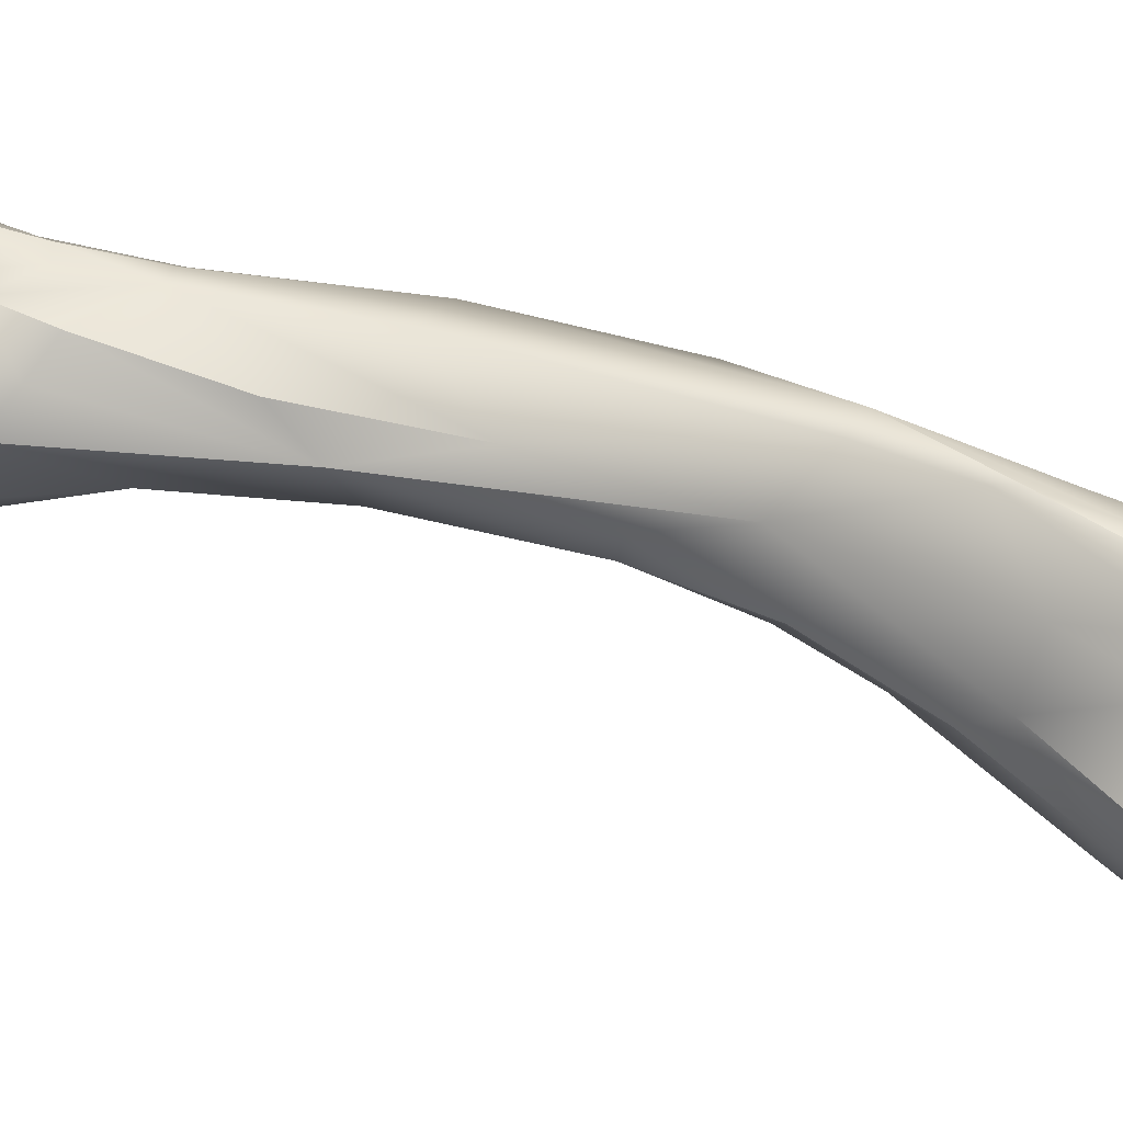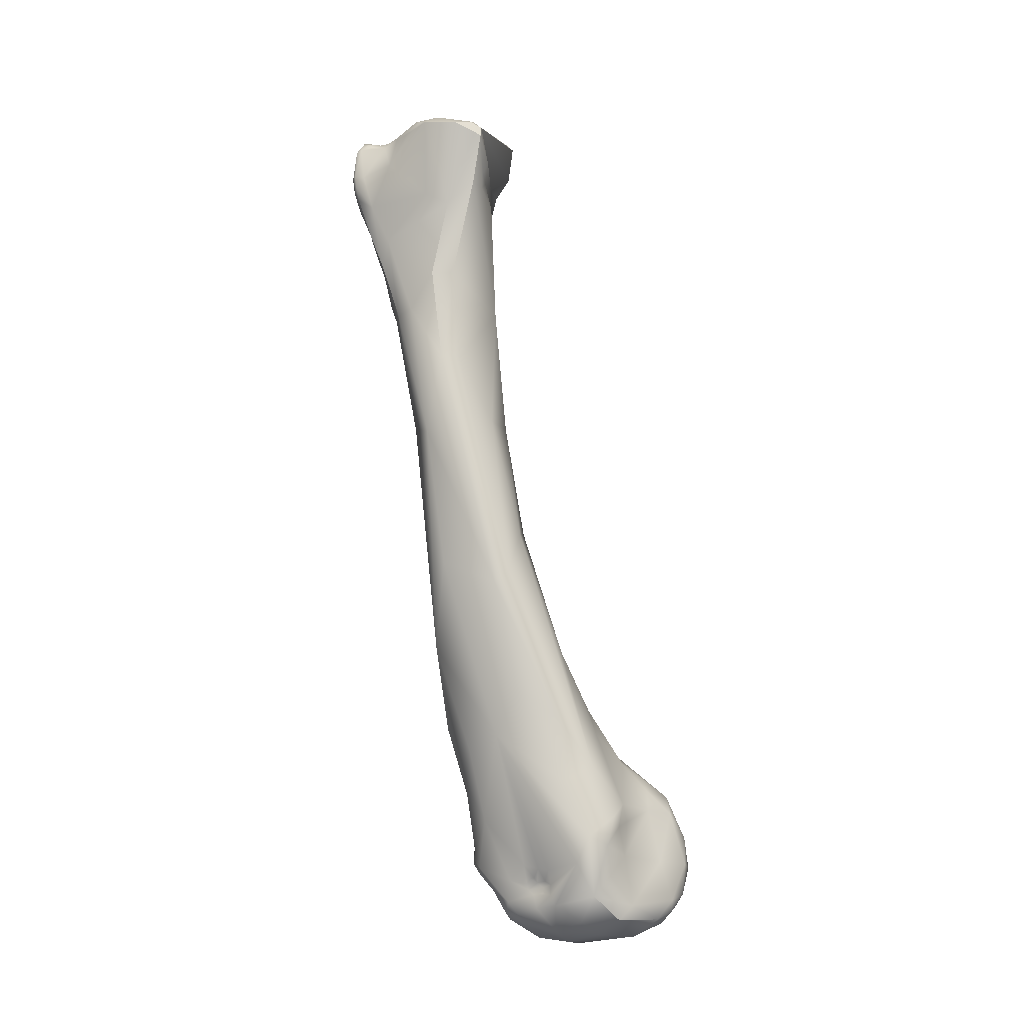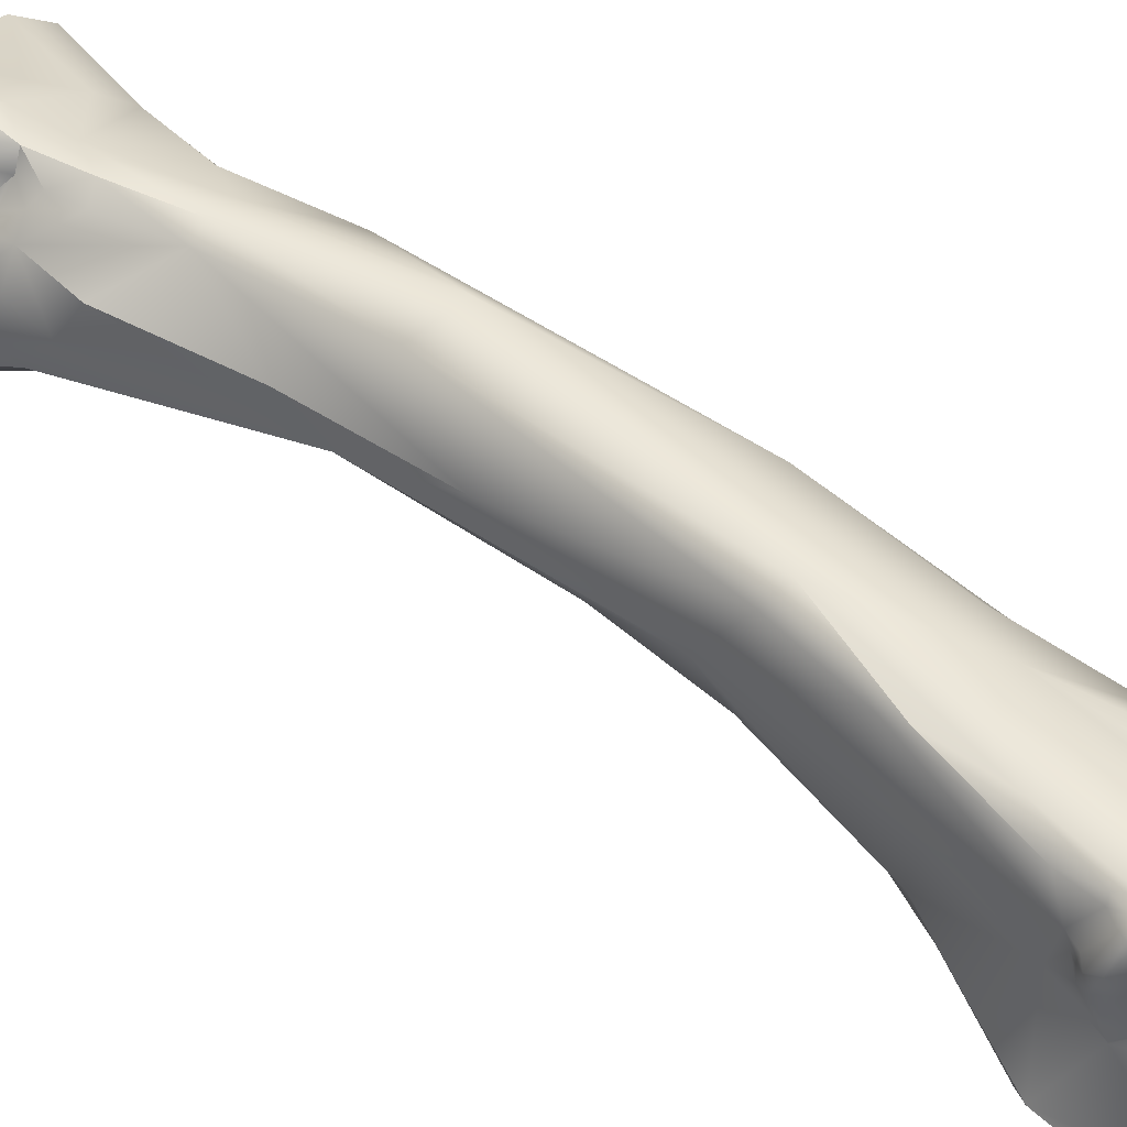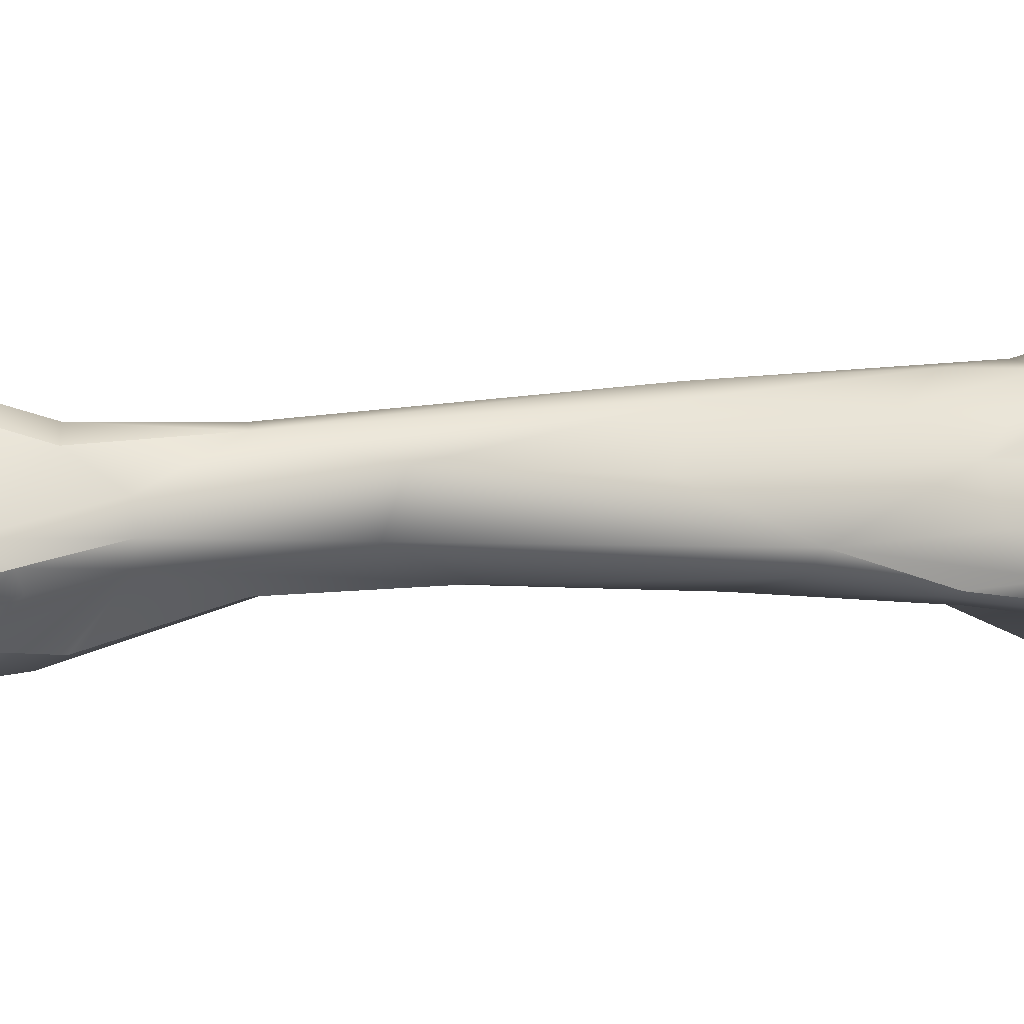
<metadata>
{"format":"obj","ext":"obj","renderer":"f3d","projection":"perspective","resolution":1024,"background":"white","views":[{"elev":-5.3,"azim":102.0,"up":"+Y"},{"elev":-20.8,"azim":-139.3,"up":"+Z"},{"elev":29.2,"azim":124.9,"up":"+Y"},{"elev":77.0,"azim":85.5,"up":"+Y"}]}
</metadata>
<code>
v 243.9 -120.3 782.5
v 242 -119 780.5
v 242.3 -118.3 780.7
v 242 -118.4 779.9
v 241.9 -118.8 779.7
v 242.8 -117.2 780.4
v 242.6 -120.5 778.4
v 242.8 -120.2 777.7
v 243.2 -120.5 776.7
v 243.4 -121.1 777.4
v 243 -119.4 776.7
v 244 -122.4 776.1
v 242.8 -138 735.6
v 242.6 -131.6 736.2
v 242.5 -139.9 735.4
v 242.9 -141 734.4
v 241.8 -139.3 734
v 242.2 -137.3 734
v 242.2 -134.3 734
v 242.1 -134.7 732.8
v 241.6 -132.6 732.8
v 241.7 -133.2 732.2
v 241.6 -140.7 732.5
v 241.4 -140.3 730.6
v 242.6 -141.5 732.1
v 241.7 -137.8 730.5
v 241.8 -132 730.9
v 241.7 -141.1 730.4
v 242.6 -141.4 729.4
v 241.5 -140.2 728.5
v 241.4 -138.8 727.9
v 242.4 -140.4 727.8
v 242 -134.9 727.2
v 241.8 -139 727.2
v 242.5 -138.8 726.5
v 241.9 -137.6 726.5
v 245.4 -126.5 783.6
v 245.8 -126.4 784.1
v 246.1 -127.2 783.7
v 247.5 -126.4 785.1
v 246.7 -124.5 784.6
v 247.4 -119.8 782.9
v 244.6 -117.2 781.6
v 246.2 -116.6 781.6
v 245.9 -126.6 781.2
v 244.9 -116.2 780.8
v 247.2 -126.7 780.1
v 245.3 -123.9 778.9
v 245.3 -123.5 777.8
v 244.6 -118.5 775.1
v 246.1 -117.7 776.1
v 245.3 -119.9 770.3
v 245.3 -124.4 768.6
v 245.6 -120.9 764.1
v 245.7 -126 760.2
v 245 -123.7 760
v 244.5 -126.2 752
v 244.3 -124.7 748.9
v 245.1 -124.1 748.2
v 244.1 -130.3 744.3
v 244.9 -134.1 741
v 243.3 -132.9 738.8
v 243.4 -128.8 739.3
v 244.3 -140.1 736.3
v 243.5 -138.6 736.5
v 243.7 -136.3 737.4
v 243.6 -129.6 735.1
v 245.2 -141.5 733.6
v 242.4 -134.7 730.5
v 242.4 -133 729
v 242.4 -130.9 731.4
v 243.6 -131 729.7
v 244 -140.7 727.6
v 242.7 -134.3 726.2
v 243.2 -132.2 727.6
v 244 -137.6 725.6
v 244.7 -134.6 725.5
v 249.4 -125.9 784.6
v 249.2 -125.5 785.2
v 250.3 -125.5 783.9
v 249.8 -122.9 784.6
v 249.1 -117.4 781.7
v 248.3 -126.6 781.8
v 246.9 -116.4 780.8
v 248.3 -116.9 781.1
v 248.8 -116.6 779
v 248.3 -127.2 778.5
v 247.2 -126.1 770.2
v 246.4 -118.9 770.3
v 248.3 -118.8 768
v 246.2 -119.7 764
v 247.7 -126.9 762
v 247.7 -120.1 758.8
v 246.2 -128.5 753.1
v 247.4 -131 748.3
v 246 -130.4 748.3
v 245.9 -132.9 743.8
v 247.6 -133.4 744.5
v 245.2 -126.8 741
v 247.4 -127.1 738.3
v 245.8 -137.5 738.9
v 247.7 -138.9 737.6
v 246 -130.8 729.5
v 246.2 -131.3 728.6
v 246.7 -130.6 729.6
v 246.6 -131.3 728.9
v 247 -131.5 728.5
v 247.3 -130.9 729.1
v 247.3 -131.3 728.8
v 246.7 -141.9 730.4
v 244.8 -133 726.1
v 246.2 -131.3 727.9
v 246.1 -131.6 727.2
v 247 -131.4 728.1
v 247.2 -133.1 725.8
v 251.6 -126 783.2
v 252.2 -126.1 783.3
v 250.8 -124.5 785
v 250.8 -124.8 784.7
v 251.1 -124.4 784.9
v 251.1 -124 784.9
v 251.8 -124.3 784.7
v 251.8 -125.2 784.4
v 252.2 -125.1 784
v 251.5 -122.6 784.4
v 251.4 -120.9 783
v 252.2 -122.9 783.8
v 252.3 -121.6 782.4
v 250.4 -118.6 782.3
v 251.9 -118.7 781.9
v 249.8 -117.5 781.7
v 250.5 -117.4 781.8
v 250.6 -116.7 781.4
v 251 -116.7 781.7
v 251.2 -117.6 782
v 251.1 -116.9 781.9
v 251.5 -116.6 781.9
v 251.3 -116.2 781.1
v 252.1 -116.8 781.2
v 251.8 -116.2 781
v 252.1 -127 781
v 252.8 -125.7 782.1
v 249.8 -117.1 781.1
v 250.8 -116.1 778.5
v 251.6 -115.9 778.9
v 252.3 -116.7 779.8
v 251.9 -116 778.7
v 251.5 -127.1 779.1
v 250.4 -116.6 776.1
v 251.5 -116 778
v 251.5 -116.3 777
v 251.9 -116.2 777.7
v 251.9 -119.2 775.5
v 252.2 -119.2 775.9
v 252 -119.7 775.2
v 249.7 -117.6 773.5
v 251.4 -117.4 774.6
v 251.6 -118.4 774.7
v 251.7 -118.6 773.3
v 250.7 -118.1 771.9
v 251.4 -119 771.8
v 249.8 -119 768
v 250.7 -119.7 768.1
v 251.1 -123.6 764.6
v 250.2 -125.9 762.7
v 250 -121.2 759.9
v 250.9 -125.4 756.6
v 248.8 -129.1 753.1
v 250.1 -128.3 752.6
v 248.2 -122.4 749.8
v 249.1 -131.2 747.5
v 249 -134.6 742.2
v 250.6 -134.3 740.1
v 250 -127.2 737.7
v 250 -138 737.9
v 250.1 -129 733.1
v 247.7 -130.3 729.9
v 247.6 -130.9 729.1
v 248 -130.9 728.8
v 248 -131.1 728.4
v 249 -130.4 729
v 249.3 -140.6 727.8
v 250.7 -141 729.1
v 249.3 -132.4 726.3
v 247.7 -131.3 728.1
v 247.6 -131.5 727.1
v 249.2 -131.4 726.9
v 249.6 -130.9 727.7
v 248.2 -138.5 725.9
v 248.6 -137.3 725.5
v 247.6 -134.7 725.3
v 250 -134.7 725.7
v 253.1 -126.1 780.3
v 253.8 -123.6 778.9
v 252.8 -119.3 776.5
v 253.1 -120.3 776.4
v 253.5 -120.5 777.7
v 252.3 -116.7 777.9
v 252.3 -117.2 776.8
v 252.3 -118.2 776
v 253.3 -122.3 775.1
v 253.3 -123.4 774.8
v 253.1 -122.2 774.3
v 253.7 -122.8 775.9
v 252.5 -119.8 776
v 252.6 -120.3 775
v 252.4 -119.9 774.9
v 252.2 -119.3 773.8
v 253 -120.8 775.8
v 252.9 -121.1 774.8
v 252.9 -120.3 773.7
v 252.6 -125 774
v 253.1 -123.3 772
v 253 -121.5 770.7
v 251.3 -128.1 747.9
v 251.5 -125.5 745.3
v 250.7 -124.5 744.5
v 252.2 -127.2 740.6
v 252.1 -127.3 739.5
v 251.8 -131.5 738.9
v 251.1 -139.7 735.7
v 252.1 -133.9 734.5
v 252.4 -130.2 734.3
v 251.6 -128.7 735.8
v 251.6 -140.7 732.9
v 252.4 -139.1 734.6
v 252.3 -134.9 732.4
v 252 -136 732.2
v 252.3 -134.1 733.3
v 252.9 -133.8 732.5
v 252.5 -132.8 733.4
v 252.5 -132.1 733.7
v 252.8 -133 733.1
v 252.7 -132.6 733
v 252.6 -130.8 732.4
v 253.1 -133 732.7
v 252.9 -131.3 731.8
v 252.6 -130.8 731.6
v 252.9 -130.9 731.3
v 253 -133.4 731.4
v 253.2 -132.8 731.9
v 253.1 -131.3 731.4
v 253.1 -131.4 731
v 252.9 -131 730.9
v 252.4 -130.4 732.4
v 252.1 -130.3 731.4
v 252.5 -130.6 730.9
v 252.4 -140.4 731.5
v 251.7 -134.2 729.1
v 252 -135.1 731.5
v 251.3 -132.1 728.4
v 252.9 -131.1 730.6
v 252.6 -131.2 730.2
v 253 -131.8 730.7
v 251 -131 728.6
v 251.7 -130.2 730.2
v 251.9 -130.6 729.8
v 252.6 -130.7 730.5
v 250.8 -139.9 727.5
v 251 -138.6 726.7
v 252.3 -139.5 728.9
v 251.5 -135.6 727.4
v 251.2 -135.7 726.4
v 250.8 -132.5 726.8
v 250.3 -131.5 727
v 250.9 -131.5 727.9
v 242 -119 780.5
v 242 -119 780.5
v 242 -119 780.5
v 242.3 -118.3 780.7
v 242 -118.4 779.9
v 241.9 -118.8 779.7
v 241.9 -118.8 779.7
v 242.8 -117.2 780.4
v 242.8 -117.2 780.4
v 243 -119.4 776.7
v 245.4 -126.5 783.6
v 246.1 -127.2 783.7
v 246.1 -127.2 783.7
v 247.5 -126.4 785.1
v 245.9 -126.6 781.2
v 244.9 -116.2 780.8
v 247.2 -126.7 780.1
v 242.7 -134.3 726.2
v 249.2 -125.5 785.2
v 250.3 -125.5 783.9
v 248.3 -127.2 778.5
v 248.3 -127.2 778.5
v 248.3 -127.2 778.5
v 247.2 -126.1 770.2
v 246.4 -118.9 770.3
v 252.2 -126.1 783.3
v 250.8 -124.8 784.7
v 251.8 -125.2 784.4
v 251.8 -125.2 784.4
v 251.9 -118.7 781.9
v 251.5 -116.6 781.9
v 251.8 -116.2 781
v 252.1 -127 781
v 251.4 -117.4 774.6
v 251.4 -117.4 774.6
v 251.4 -117.4 774.6
v 251.6 -118.4 774.7
v 250.7 -118.1 771.9
v 251.1 -123.6 764.6
v 250.2 -125.9 762.7
v 249.1 -131.2 747.5
v 249 -134.6 742.2
v 252.6 -125 774
v 253 -121.5 770.7
v 252.1 -127.3 739.5
v 252.4 -139.1 734.6
v 252.4 -140.4 731.5
v 252.4 -140.4 731.5
v 251.2 -135.7 726.4
v 250.8 -132.5 726.8
g grp1
f 43 1 41
f 5 7 2
f 3 4 267
f 267 4 272
f 273 271 50
f 270 268 1
f 4 3 6
f 43 270 1
f 274 270 43
f 50 271 275
f 50 275 46
f 43 282 274
f 51 50 46
f 10 9 12
f 10 7 8
f 8 7 5
f 50 11 273
f 8 5 9
f 10 8 9
f 5 276 9
f 10 48 7
f 15 101 65
f 13 15 65
f 65 66 13
f 15 17 23
f 13 17 15
f 23 25 16
f 15 23 16
f 17 18 26
f 13 18 17
f 18 66 19
f 66 18 13
f 19 20 18
f 14 21 19
f 19 21 22
f 71 21 14
f 22 20 19
f 17 24 23
f 17 26 24
f 24 28 23
f 23 28 25
f 110 25 29
f 29 25 28
f 26 31 24
f 18 69 26
f 69 33 26
f 20 69 18
f 69 22 27
f 27 22 21
f 71 27 21
f 22 69 20
f 69 27 70
f 27 75 70
f 32 29 30
f 30 29 28
f 28 24 30
f 24 31 30
f 26 33 31
f 32 30 34
f 34 30 31
f 31 36 34
f 33 36 31
f 36 33 74
f 35 32 34
f 36 35 34
f 76 35 36
f 76 36 284
f 38 37 39
f 278 277 45
f 38 39 40
f 78 279 83
f 38 40 41
f 37 38 1
f 37 1 268
f 38 41 1
f 79 81 41
f 42 44 41
f 81 42 41
f 41 44 43
f 43 44 282
f 269 45 277
f 279 281 83
f 45 269 48
f 45 48 47
f 281 283 83
f 86 51 46
f 84 46 44
f 86 46 84
f 48 49 87
f 7 48 2
f 49 48 10
f 149 51 86
f 47 48 87
f 10 12 49
f 49 12 87
f 156 50 51
f 53 12 9
f 9 276 53
f 89 11 50
f 52 11 89
f 276 52 53
f 291 50 156
f 53 87 12
f 87 53 88
f 55 88 53
f 52 54 53
f 91 52 89
f 54 52 91
f 53 54 56
f 56 55 53
f 54 91 58
f 91 59 58
f 56 57 55
f 55 57 94
f 56 54 58
f 56 58 57
f 60 94 57
f 96 94 60
f 57 14 60
f 57 58 14
f 97 96 60
f 63 58 59
f 59 99 63
f 100 99 59
f 101 61 66
f 60 62 61
f 61 101 97
f 61 97 60
f 19 60 14
f 58 63 14
f 62 19 66
f 61 62 66
f 62 60 19
f 63 67 14
f 101 15 64
f 102 101 64
f 65 101 66
f 71 14 67
f 67 63 99
f 68 16 25
f 64 15 16
f 68 25 110
f 68 64 16
f 100 71 67
f 71 75 27
f 69 70 33
f 72 75 71
f 100 72 71
f 32 73 29
f 73 110 29
f 70 75 33
f 33 75 74
f 284 111 77
f 111 284 75
f 73 32 35
f 73 76 189
f 73 35 76
f 76 284 77
f 78 285 280
f 279 78 280
f 41 40 79
f 79 121 81
f 78 119 285
f 119 78 80
f 119 118 285
f 121 79 118
f 125 42 81
f 42 129 44
f 44 129 82
f 85 44 82
f 82 143 85
f 129 131 82
f 143 82 131
f 83 283 287
f 80 78 83
f 44 85 84
f 85 86 84
f 143 86 85
f 51 149 156
f 156 90 291
f 212 290 92
f 162 93 90
f 291 90 91
f 88 55 92
f 93 91 90
f 59 91 93
f 92 55 94
f 165 92 168
f 59 93 170
f 217 170 93
f 92 94 168
f 168 94 95
f 168 95 171
f 95 94 96
f 100 59 170
f 96 98 95
f 98 171 95
f 98 96 97
f 98 97 101
f 98 101 102
f 98 102 172
f 102 64 68
f 221 102 68
f 100 67 99
f 225 68 110
f 103 72 100
f 103 104 72
f 104 112 72
f 104 107 112
f 105 103 100
f 105 106 103
f 106 107 104
f 106 104 103
f 177 105 100
f 106 105 109
f 109 107 106
f 108 105 177
f 105 108 109
f 178 108 177
f 109 108 178
f 114 107 185
f 112 113 72
f 113 75 72
f 113 111 75
f 107 114 112
f 112 114 186
f 186 113 112
f 111 113 115
f 114 185 186
f 113 186 115
f 189 76 190
f 190 76 191
f 76 77 191
f 115 77 111
f 77 115 191
f 117 123 116
f 117 116 288
f 125 81 121
f 118 119 120
f 120 121 118
f 120 122 121
f 120 119 122
f 116 293 286
f 122 125 121
f 119 294 122
f 293 116 123
f 122 127 125
f 124 122 295
f 127 122 124
f 295 292 124
f 124 292 142
f 127 124 142
f 129 42 126
f 126 42 125
f 126 125 127
f 130 129 126
f 126 127 128
f 130 126 128
f 127 194 128
f 132 129 135
f 132 131 129
f 129 130 135
f 143 131 132
f 133 143 132
f 136 132 135
f 134 132 136
f 133 132 134
f 134 138 133
f 138 143 133
f 143 138 144
f 135 137 136
f 136 137 134
f 137 138 134
f 135 130 137
f 137 140 138
f 140 145 138
f 139 297 296
f 297 139 298
f 289 80 83
f 116 286 288
f 141 117 288
f 292 299 193
f 142 292 193
f 127 142 194
f 142 193 194
f 128 197 296
f 144 86 143
f 145 144 138
f 144 145 150
f 140 147 145
f 147 150 145
f 146 298 139
f 147 298 146
f 146 198 147
f 290 148 288
f 148 290 212
f 288 148 141
f 193 148 212
f 299 148 193
f 205 153 154
f 144 149 86
f 149 160 156
f 144 150 149
f 157 160 149
f 151 149 150
f 151 157 149
f 147 152 150
f 152 151 150
f 199 151 152
f 199 200 300
f 151 199 300
f 147 198 152
f 198 199 152
f 158 153 155
f 155 208 158
f 207 208 155
f 159 304 301
f 154 153 200
f 153 303 200
f 200 303 300
f 158 159 302
f 159 158 208
f 163 161 211
f 160 162 156
f 159 161 304
f 161 208 211
f 208 161 159
f 156 162 90
f 163 304 161
f 162 304 163
f 212 92 165
f 306 213 309
f 214 164 163
f 162 163 166
f 310 213 306
f 306 167 305
f 310 306 305
f 167 163 164
f 162 166 93
f 167 166 163
f 167 306 215
f 167 215 216
f 167 216 166
f 93 166 217
f 169 165 168
f 307 169 168
f 165 169 215
f 169 307 215
f 172 171 98
f 170 217 100
f 217 174 100
f 173 307 308
f 173 215 307
f 219 224 217
f 175 173 308
f 176 100 174
f 102 221 175
f 175 172 102
f 175 221 173
f 224 176 174
f 221 68 225
f 176 177 100
f 177 179 178
f 179 109 178
f 107 109 180
f 180 109 179
f 185 107 180
f 185 180 188
f 179 177 181
f 181 180 179
f 181 188 180
f 177 176 181
f 256 181 176
f 225 110 183
f 182 110 73
f 182 183 110
f 182 73 189
f 259 182 189
f 183 182 259
f 188 186 185
f 187 186 188
f 115 187 184
f 186 187 115
f 187 265 184
f 188 265 187
f 190 260 189
f 263 260 190
f 190 191 192
f 263 190 192
f 184 191 115
f 192 191 184
f 184 264 192
f 139 296 197
f 139 197 146
f 146 197 198
f 309 194 193
f 194 197 128
f 194 309 204
f 197 194 204
f 154 195 196
f 205 196 209
f 196 205 154
f 196 195 197
f 197 209 196
f 199 198 197
f 197 200 199
f 195 154 200
f 195 200 197
f 309 202 204
f 204 202 201
f 201 202 203
f 213 202 309
f 202 213 203
f 213 211 203
f 204 209 197
f 209 204 201
f 153 205 209
f 153 209 155
f 206 155 209
f 207 155 206
f 211 207 206
f 210 209 201
f 209 210 206
f 201 203 210
f 206 210 211
f 210 203 211
f 207 211 208
f 214 163 211
f 211 213 310
f 215 218 216
f 217 166 216
f 216 218 217
f 217 218 311
f 215 173 220
f 224 174 217
f 218 223 311
f 173 222 220
f 215 220 218
f 232 223 218
f 220 232 218
f 219 223 224
f 222 232 220
f 225 226 221
f 221 226 173
f 226 225 248
f 222 173 312
f 222 228 229
f 312 228 222
f 229 228 227
f 227 228 250
f 222 229 231
f 233 231 229
f 227 230 229
f 240 230 227
f 250 240 227
f 240 250 249
f 236 233 229
f 236 229 230
f 241 230 240
f 231 232 222
f 231 233 234
f 231 234 232
f 233 236 234
f 232 234 235
f 232 235 223
f 223 235 245
f 234 237 235
f 238 235 237
f 238 245 235
f 236 237 234
f 242 239 237
f 239 238 237
f 238 239 247
f 242 244 239
f 244 247 239
f 249 254 240
f 252 258 244
f 236 230 241
f 242 237 236
f 242 236 241
f 241 240 254
f 241 254 243
f 241 243 242
f 244 242 243
f 254 252 243
f 243 252 244
f 246 224 245
f 224 246 176
f 238 246 245
f 223 245 224
f 238 247 246
f 247 256 246
f 246 256 176
f 258 256 247
f 247 244 258
f 183 313 225
f 261 312 314
f 312 261 228
f 250 228 249
f 262 251 249
f 251 253 249
f 254 249 253
f 253 252 254
f 253 258 252
f 266 265 255
f 255 265 188
f 256 188 181
f 266 255 251
f 257 255 188
f 257 188 256
f 251 255 253
f 257 253 255
f 258 253 257
f 256 258 257
f 183 259 261
f 313 183 261
f 260 261 259
f 315 316 262
f 260 315 261
f 264 263 192
f 228 262 249
f 228 261 262
f 262 261 315
f 265 264 184
f 316 266 251
f 251 262 316
f 316 265 266
f 189 260 259

</code>
